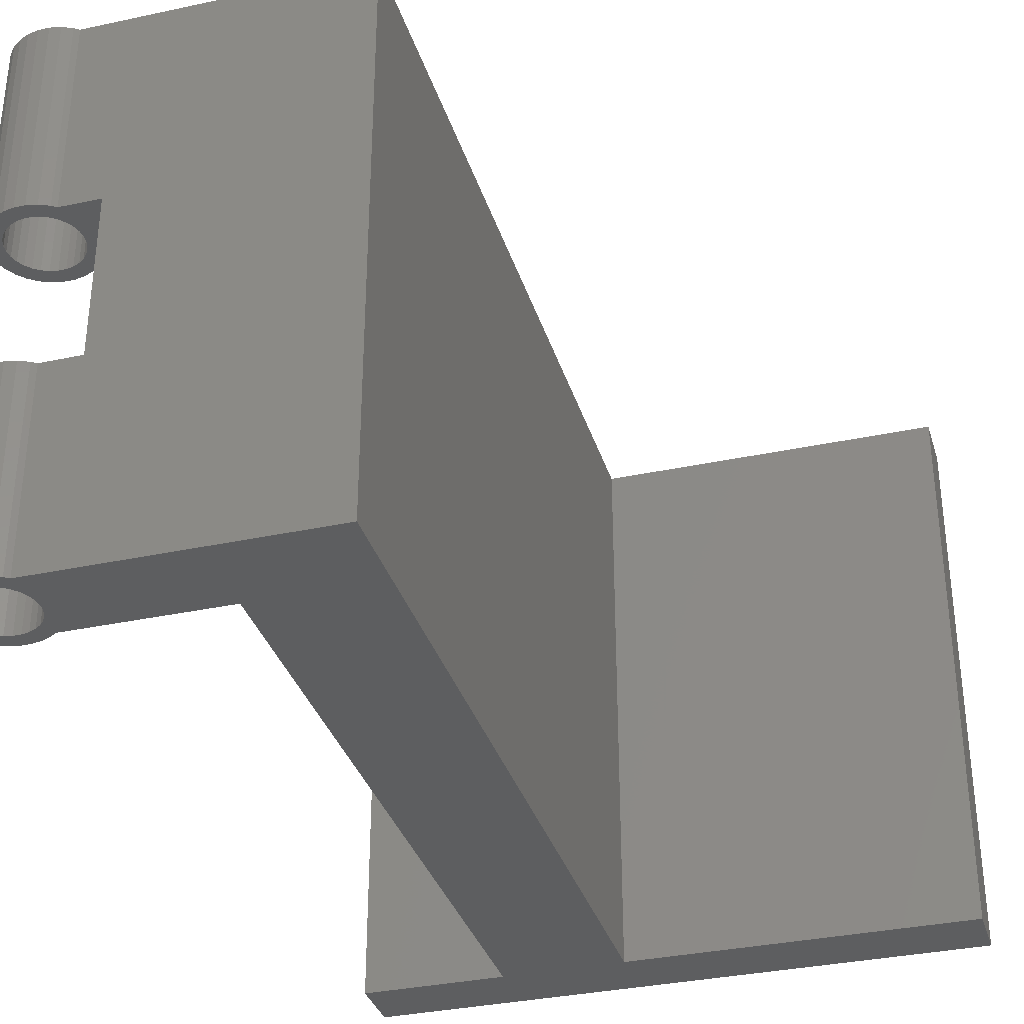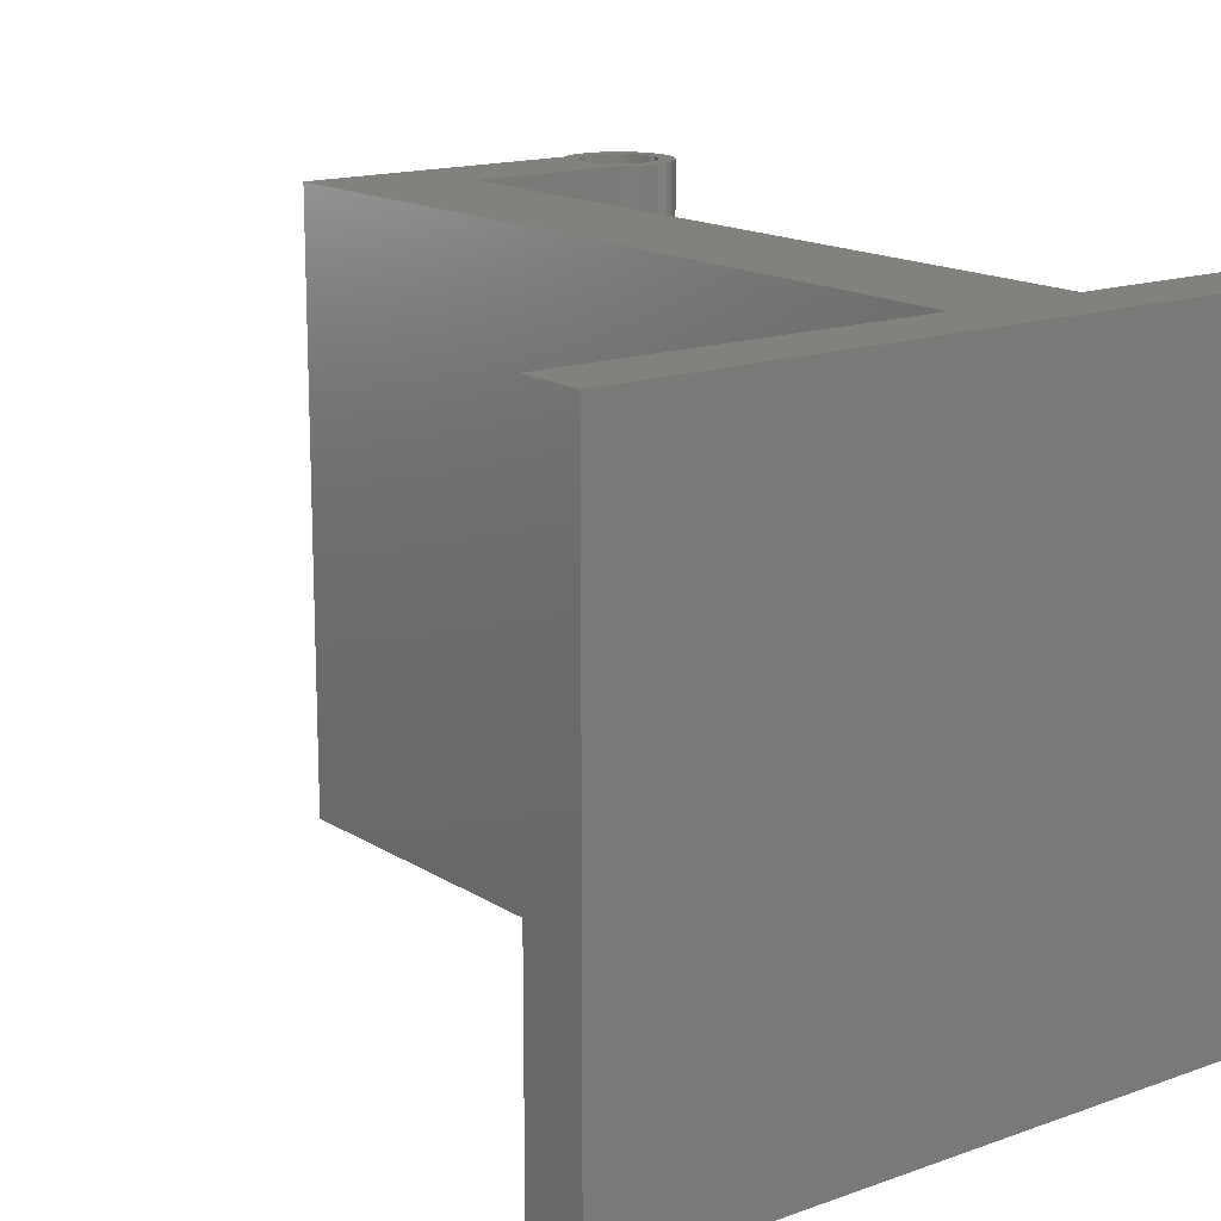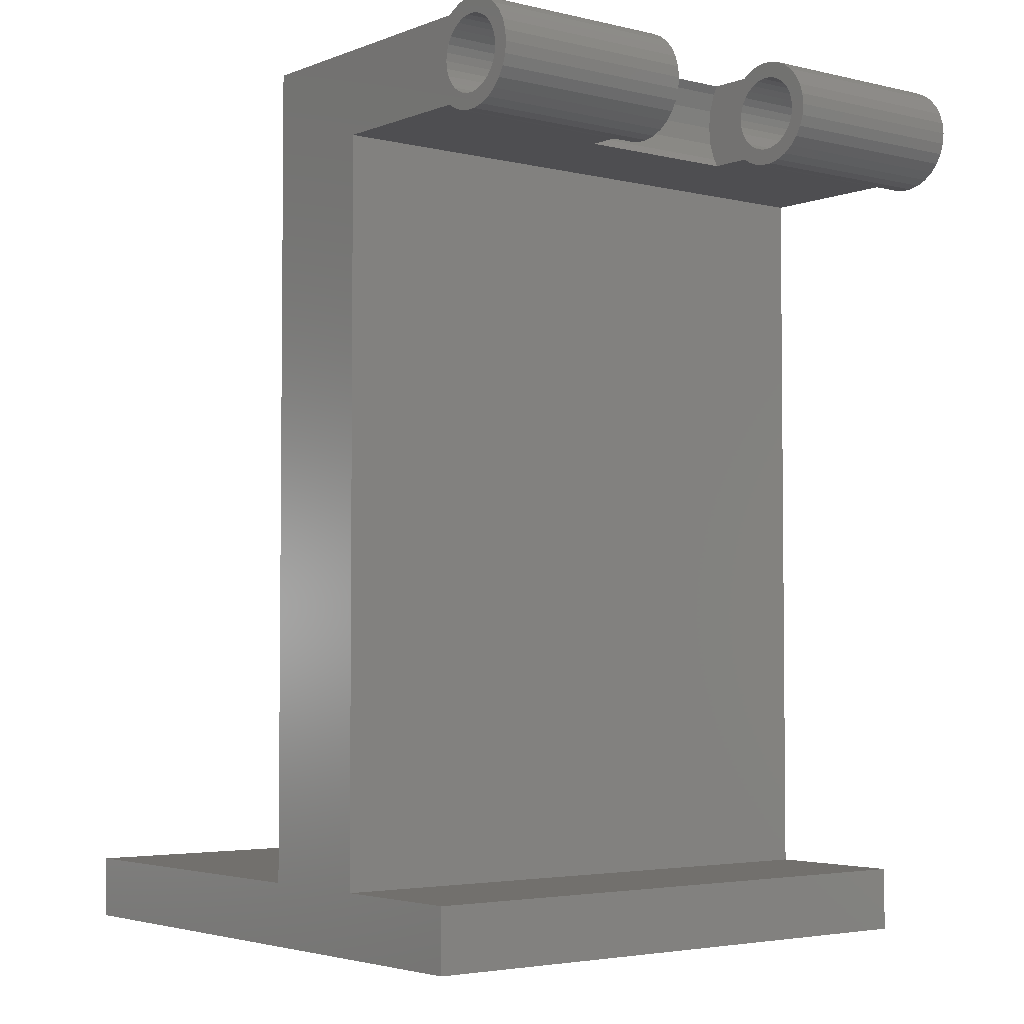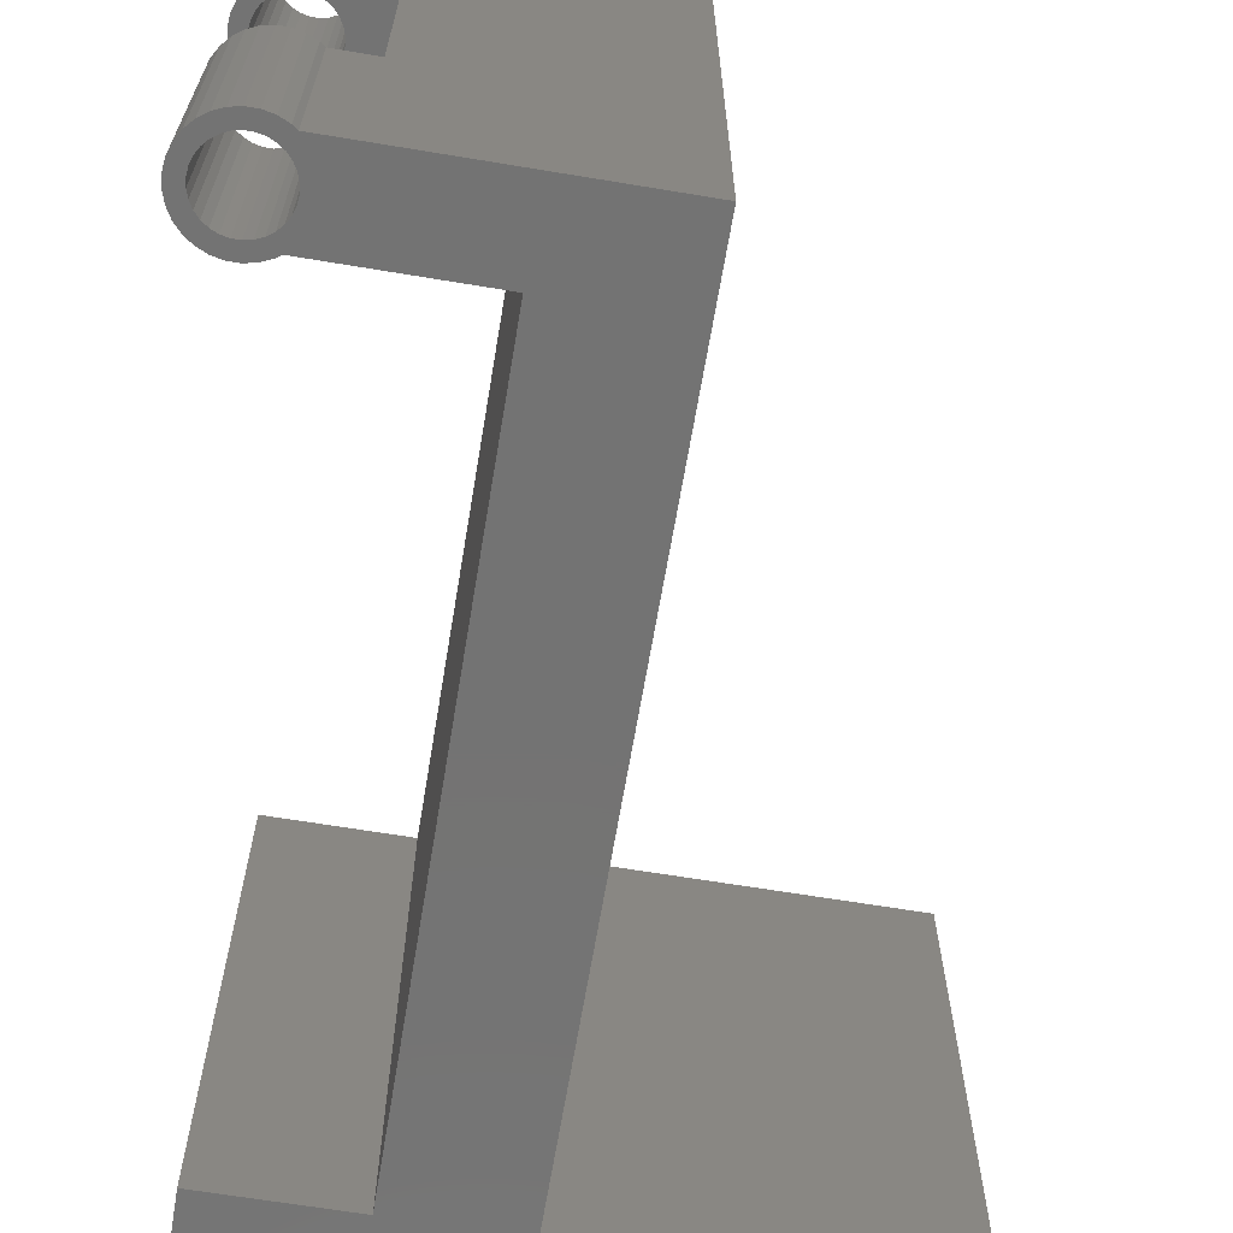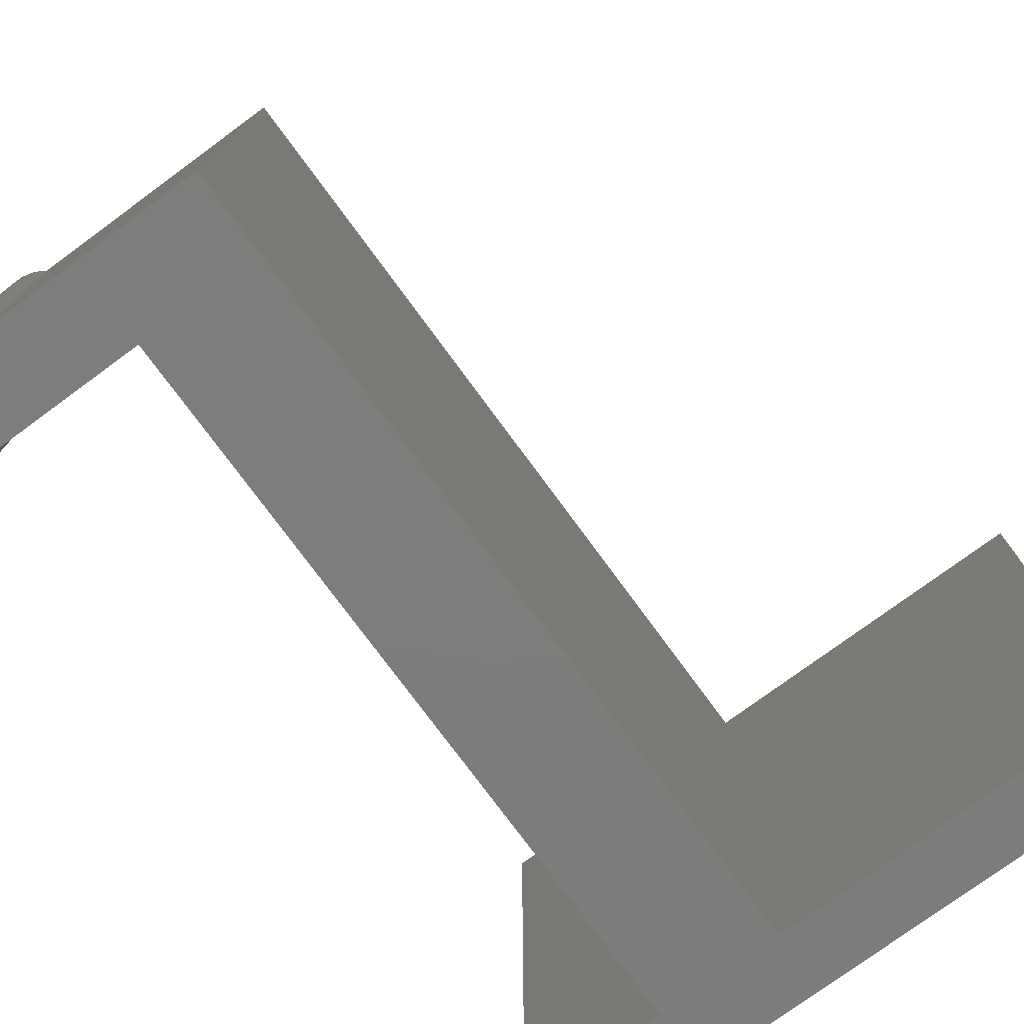
<metadata>
{"format":"stl","ext":"stl","renderer":"f3d","projection":"perspective","resolution":1024,"background":"white","views":[{"elev":-34.2,"azim":16.2,"up":"+Y"},{"elev":15.4,"azim":142.7,"up":"+Y"},{"elev":-3.6,"azim":-128.4,"up":"+Z"},{"elev":-65.4,"azim":-9.5,"up":"+Y"},{"elev":-76.4,"azim":36.3,"up":"+Y"}]}
</metadata>
<code>
# stl→obj: 244 verts, 492 faces
v -14.45 -14 40.52
v -14.5 -14 40
v -14.45 -14 39.48
v -14.02 -14 38.53
v -14.28 -14 38.98
v -13.67 -14 38.14
v -13.25 -14 37.83
v -12.77 -14 37.62
v -13.42 -14 38.97
v 3 -14 3
v -3 -14 38
v -3 -14 3
v 3 -14 42
v -12.54 -14 41.66
v -12.18 -14 41.74
v -11.23 -14 42.38
v -11.82 -14 41.74
v -11.46 -14 41.66
v -10.75 -14 42.17
v -12.26 -14 42.49
v -11.74 -14 42.49
v -12.77 -14 42.38
v -13.25 -14 42.17
v -13.67 -14 41.86
v -14.02 -14 41.47
v -14.28 -14 41.02
v -12.18 -14 38.26
v -12.54 -14 38.34
v -11.74 -14 37.51
v -10.4 -14 40.71
v -10.29 -14 40.36
v -11.12 -14 38.48
v -11.46 -14 38.34
v -10.75 -14 37.83
v -11.12 -14 41.52
v -10.52 -14 42
v -10.52 -14 38
v -13.17 -14 41.3
v -12.88 -14 41.52
v -13.42 -14 41.03
v -10.83 -14 41.3
v -10.58 -14 41.03
v -10.29 -14 39.64
v -10.4 -14 39.29
v -10.25 -14 40
v -10.58 -14 38.97
v -13.71 -14 40.36
v -13.6 -14 40.71
v -10.83 -14 38.7
v -11.23 -14 37.62
v -11.82 -14 38.26
v -12.26 -14 37.51
v -12.88 -14 38.48
v -13.17 -14 38.7
v -13.6 -14 39.29
v -13.71 -14 39.64
v -13.75 -14 40
v -14.5 -4 40
v -14.45 -4 39.48
v -14.45 -4 40.52
v -14.28 -4 41.02
v -14.02 -4 41.47
v -13.67 -4 41.86
v -13.25 -4 42.17
v -12.77 -4 42.38
v -12.26 -4 42.49
v -11.74 -4 42.49
v -11.23 -4 42.38
v -10.75 -4 42.17
v -10.52 -4 42
v -8.561 -4 42
v -10.52 14 42
v -10.52 4 42
v 3 14 42
v -8.561 4 42
v 3 14 6.217e-15
v 3 14 3
v -10 -14 3
v 20 -14 3
v -3 14 3
v -10 14 3
v 20 14 3
v -3 14 38
v -3 14 6.217e-15
v -10.52 -4 38
v -8.561 -4 38
v -8.561 4 38
v -10.52 4 38
v -10.52 14 38
v -10.75 -4 37.83
v -11.23 -4 37.62
v -11.74 -4 37.51
v -12.26 -4 37.51
v -12.77 -4 37.62
v -13.25 -4 37.83
v -13.67 -4 38.14
v -14.02 -4 38.53
v -14.28 -4 38.98
v -13.75 -4 40
v -13.71 -4 40.36
v -13.71 -4 39.64
v -13.6 -4 39.29
v -13.42 -4 38.97
v -13.17 -4 38.7
v -12.88 -4 38.48
v -12.54 -4 38.34
v -12.18 -4 38.26
v -11.82 -4 38.26
v -11.46 -4 38.34
v -11.12 -4 38.48
v -10.83 -4 38.7
v -10.58 -4 38.97
v -10.4 -4 39.29
v -10.29 -4 39.64
v -10.25 -4 40
v -10.29 -4 40.36
v -10.4 -4 40.71
v -10.58 -4 41.03
v -10.83 -4 41.3
v -11.12 -4 41.52
v -11.46 -4 41.66
v -11.82 -4 41.74
v -12.18 -4 41.74
v -12.54 -4 41.66
v -12.88 -4 41.52
v -13.17 -4 41.3
v -13.42 -4 41.03
v -13.6 -4 40.71
v -8.346 -4 41.63
v -8.087 -4 40.83
v -8 -4 40
v -8.087 -4 39.17
v -8.346 -4 38.37
v -8.346 4 41.63
v -14.45 4 39.48
v -14.28 4 38.98
v -14.02 4 38.53
v -13.25 4 37.83
v -13.67 4 38.14
v -12.77 4 37.62
v -12.26 4 37.51
v -11.74 4 37.51
v -12.88 4 38.48
v -12.18 4 38.26
v -12.54 4 38.34
v -11.23 4 37.62
v -11.46 4 38.34
v -11.82 4 38.26
v -10.75 4 37.83
v -11.12 4 38.48
v -10.58 4 38.97
v -10.83 4 38.7
v -8.346 4 38.37
v -10.4 4 39.29
v -8.087 4 39.17
v -10.25 4 40
v -10.29 4 39.64
v -8 4 40
v -10.58 4 41.03
v -10.4 4 40.71
v -10.83 4 41.3
v -10.29 4 40.36
v -8.087 4 40.83
v -13.17 4 41.3
v -12.88 4 41.52
v -12.26 4 42.49
v -12.54 4 41.66
v -12.18 4 41.74
v -11.74 4 42.49
v -13.25 4 42.17
v -12.77 4 42.38
v -13.67 4 41.86
v -14.02 4 41.47
v -14.28 4 41.02
v -14.45 4 40.52
v -14.5 4 40
v -11.82 4 41.74
v -11.23 4 42.38
v -11.46 4 41.66
v -11.12 4 41.52
v -13.6 4 40.71
v -13.42 4 41.03
v -13.71 4 40.36
v -10.75 4 42.17
v -13.42 4 38.97
v -13.6 4 39.29
v -13.71 4 39.64
v -13.75 4 40
v -13.17 4 38.7
v -10.75 14 42.17
v -14.5 14 40
v -14.45 14 40.52
v -14.45 14 39.48
v -14.28 14 41.02
v -14.02 14 41.47
v -13.67 14 41.86
v -13.25 14 42.17
v -12.77 14 42.38
v -13.17 14 41.3
v -12.26 14 42.49
v -12.54 14 41.66
v -11.74 14 42.49
v -12.18 14 41.74
v -11.23 14 42.38
v -11.46 14 41.66
v -11.12 14 41.52
v -10.29 14 40.36
v -10.4 14 39.29
v -13.71 14 40.36
v -13.6 14 40.71
v -11.12 14 38.48
v -11.46 14 38.34
v -10.75 14 37.83
v -12.18 14 38.26
v -11.23 14 37.62
v -12.88 14 38.48
v -11.74 14 37.51
v -10.25 14 40
v -12.26 14 37.51
v -12.77 14 37.62
v -13.25 14 37.83
v -13.67 14 38.14
v -14.02 14 38.53
v -13.75 14 40
v -13.71 14 39.64
v -13.6 14 39.29
v -10.58 14 38.97
v -13.17 14 38.7
v -13.42 14 38.97
v -12.54 14 38.34
v -11.82 14 38.26
v -10.83 14 38.7
v -10.29 14 39.64
v -10.4 14 40.71
v -10.58 14 41.03
v -10.83 14 41.3
v -11.82 14 41.74
v -12.88 14 41.52
v -13.42 14 41.03
v -14.28 14 38.98
v -10 14 0
v 20 14 0
v -10 -14 0
v 20 -14 0
f 1 2 3
f 4 1 5
f 5 1 3
f 6 1 4
f 7 1 6
f 8 1 7
f 9 1 8
f 10 11 12
f 13 11 10
f 14 15 16
f 17 18 19
f 20 1 21
f 22 1 20
f 23 1 22
f 24 1 23
f 25 1 24
f 26 1 25
f 27 28 29
f 30 31 13
f 32 33 34
f 18 35 36
f 32 34 37
f 21 1 38
f 21 39 16
f 21 38 39
f 39 14 16
f 16 15 19
f 15 17 19
f 19 18 36
f 40 38 1
f 36 35 13
f 35 41 13
f 41 42 13
f 43 44 11
f 42 30 13
f 13 31 11
f 31 45 11
f 45 43 11
f 11 44 37
f 44 46 37
f 47 48 1
f 46 49 37
f 48 40 1
f 49 32 37
f 34 33 50
f 33 51 50
f 50 27 29
f 29 28 52
f 28 53 52
f 52 54 8
f 54 9 8
f 55 1 9
f 53 54 52
f 56 57 1
f 55 56 1
f 51 27 50
f 57 47 1
f 2 58 3
f 3 58 59
f 2 1 58
f 58 1 60
f 1 26 60
f 60 26 61
f 26 25 61
f 61 25 62
f 25 24 62
f 62 24 63
f 63 24 23
f 64 63 23
f 64 23 22
f 65 64 22
f 65 22 20
f 66 65 20
f 66 20 21
f 67 66 21
f 67 21 16
f 68 67 16
f 68 16 19
f 69 68 19
f 69 19 36
f 70 69 36
f 70 36 13
f 71 70 13
f 72 73 74
f 73 75 74
f 74 71 13
f 75 71 74
f 74 13 10
f 76 74 77
f 77 74 10
f 10 78 79
f 12 80 81
f 82 77 79
f 12 78 10
f 81 78 12
f 77 10 79
f 11 83 12
f 80 83 84
f 12 83 80
f 37 85 11
f 11 85 86
f 11 86 87
f 87 88 89
f 87 89 11
f 11 89 83
f 34 90 37
f 37 90 85
f 50 91 34
f 34 91 90
f 29 92 50
f 50 92 91
f 52 93 29
f 29 93 92
f 8 94 52
f 52 94 93
f 7 95 8
f 8 95 94
f 6 96 7
f 7 96 95
f 4 97 6
f 6 97 96
f 5 98 4
f 4 98 97
f 3 59 5
f 5 59 98
f 99 100 47
f 57 99 47
f 56 101 99
f 57 56 99
f 55 102 101
f 56 55 101
f 9 103 102
f 55 9 102
f 54 104 103
f 9 54 103
f 53 105 104
f 54 53 104
f 28 106 105
f 53 28 105
f 27 107 106
f 28 27 106
f 51 108 107
f 27 51 107
f 33 109 108
f 51 33 108
f 32 110 109
f 33 32 109
f 49 111 110
f 32 49 110
f 112 111 46
f 46 111 49
f 113 112 44
f 44 112 46
f 114 113 43
f 43 113 44
f 115 114 45
f 45 114 43
f 115 45 116
f 116 45 31
f 116 31 117
f 117 31 30
f 117 30 118
f 118 30 42
f 118 42 119
f 119 42 41
f 119 41 120
f 120 41 35
f 120 35 121
f 121 35 18
f 121 18 122
f 122 18 17
f 122 17 123
f 123 17 15
f 123 15 124
f 124 15 14
f 124 14 125
f 125 14 39
f 125 39 126
f 126 39 38
f 127 126 38
f 40 127 38
f 128 127 40
f 48 128 40
f 100 128 48
f 47 100 48
f 61 62 60
f 60 62 63
f 60 63 64
f 60 64 65
f 60 65 66
f 60 66 67
f 124 67 68
f 122 68 69
f 121 69 70
f 120 70 71
f 119 71 129
f 118 129 130
f 116 130 131
f 114 131 132
f 113 132 133
f 112 133 86
f 110 86 85
f 110 90 109
f 108 90 91
f 107 91 92
f 105 92 93
f 103 93 94
f 60 94 95
f 60 95 96
f 60 96 97
f 60 97 98
f 60 98 59
f 60 59 58
f 101 60 99
f 102 60 101
f 105 93 104
f 60 102 94
f 104 93 103
f 102 103 94
f 106 92 105
f 107 92 106
f 109 90 108
f 110 85 90
f 111 86 110
f 108 91 107
f 115 131 114
f 116 131 115
f 117 130 116
f 118 130 117
f 100 60 128
f 119 129 118
f 120 71 119
f 121 70 120
f 122 69 121
f 123 68 122
f 124 68 123
f 125 67 124
f 127 60 126
f 60 67 125
f 60 125 126
f 128 60 127
f 99 60 100
f 114 132 113
f 113 133 112
f 112 86 111
f 134 129 75
f 75 129 71
f 135 136 137
f 138 135 139
f 139 135 137
f 140 135 138
f 141 135 140
f 142 135 141
f 143 135 142
f 144 145 146
f 147 148 149
f 150 147 88
f 151 152 153
f 154 151 155
f 156 157 158
f 159 160 134
f 161 159 75
f 160 162 163
f 164 165 166
f 167 168 169
f 170 135 171
f 172 135 170
f 173 135 172
f 174 135 173
f 175 135 174
f 176 135 175
f 168 177 178
f 179 180 73
f 171 135 181
f 171 182 166
f 171 181 182
f 182 164 166
f 166 165 169
f 165 167 169
f 169 168 178
f 183 181 135
f 178 177 184
f 185 186 135
f 177 179 184
f 73 180 75
f 180 161 75
f 75 159 134
f 134 160 163
f 163 162 158
f 162 156 158
f 158 157 155
f 157 154 155
f 155 151 153
f 187 188 135
f 153 152 87
f 87 150 88
f 88 147 149
f 149 148 146
f 148 144 146
f 146 145 142
f 145 143 142
f 189 135 143
f 189 185 135
f 152 150 87
f 179 73 184
f 188 183 135
f 186 187 135
f 190 184 73
f 72 190 73
f 191 192 193
f 193 192 194
f 193 194 195
f 193 195 196
f 193 196 197
f 193 197 198
f 199 198 200
f 201 200 202
f 203 202 204
f 205 204 190
f 205 72 206
f 207 72 74
f 83 74 76
f 208 74 83
f 209 193 210
f 211 83 89
f 212 89 213
f 214 213 215
f 216 215 217
f 207 74 218
f 193 217 219
f 193 219 220
f 193 220 221
f 193 221 222
f 193 222 223
f 224 193 209
f 225 193 224
f 226 193 225
f 208 83 227
f 228 193 229
f 214 215 230
f 193 228 217
f 230 215 216
f 228 216 217
f 231 213 214
f 212 213 231
f 232 83 211
f 227 83 232
f 229 193 226
f 233 74 208
f 211 89 212
f 218 74 233
f 234 72 207
f 205 190 72
f 235 72 234
f 236 72 235
f 206 72 236
f 237 204 205
f 203 204 237
f 238 200 201
f 199 200 238
f 239 198 199
f 193 198 239
f 193 239 210
f 201 202 203
f 83 76 84
f 240 193 223
f 241 81 84
f 241 84 242
f 77 242 76
f 84 76 242
f 242 77 82
f 84 81 80
f 243 78 241
f 241 78 81
f 79 244 242
f 82 79 242
f 78 243 244
f 79 78 244
f 149 213 88
f 88 213 89
f 153 87 133
f 133 87 86
f 155 153 132
f 132 153 133
f 158 155 131
f 131 155 132
f 158 131 163
f 163 131 130
f 163 130 134
f 134 130 129
f 135 193 136
f 136 193 240
f 176 191 135
f 135 191 193
f 176 175 191
f 191 175 192
f 175 174 192
f 192 174 194
f 174 173 194
f 194 173 195
f 173 172 195
f 195 172 196
f 196 172 170
f 197 196 170
f 197 170 171
f 198 197 171
f 198 171 166
f 200 198 166
f 200 166 169
f 202 200 169
f 202 169 178
f 204 202 178
f 204 178 184
f 190 204 184
f 146 215 149
f 149 215 213
f 142 217 146
f 146 217 215
f 141 219 142
f 142 219 217
f 140 220 141
f 141 220 219
f 138 221 140
f 140 221 220
f 139 222 138
f 138 222 221
f 137 223 139
f 139 223 222
f 136 240 137
f 137 240 223
f 224 209 183
f 188 224 183
f 209 210 181
f 183 209 181
f 187 225 224
f 188 187 224
f 186 226 225
f 187 186 225
f 185 229 226
f 186 185 226
f 189 228 229
f 185 189 229
f 143 216 228
f 189 143 228
f 145 230 216
f 143 145 216
f 144 214 230
f 145 144 230
f 148 231 214
f 144 148 214
f 147 212 231
f 148 147 231
f 150 211 212
f 147 150 212
f 152 232 211
f 150 152 211
f 227 232 151
f 151 232 152
f 208 227 154
f 154 227 151
f 233 208 157
f 157 208 154
f 218 233 156
f 156 233 157
f 218 156 207
f 207 156 162
f 207 162 234
f 234 162 160
f 234 160 235
f 235 160 159
f 235 159 236
f 236 159 161
f 236 161 206
f 206 161 180
f 206 180 205
f 205 180 179
f 205 179 237
f 237 179 177
f 237 177 203
f 203 177 168
f 203 168 201
f 201 168 167
f 201 167 238
f 238 167 165
f 238 165 199
f 199 165 164
f 239 199 164
f 182 239 164
f 210 239 182
f 181 210 182
f 243 241 244
f 244 241 242

</code>
